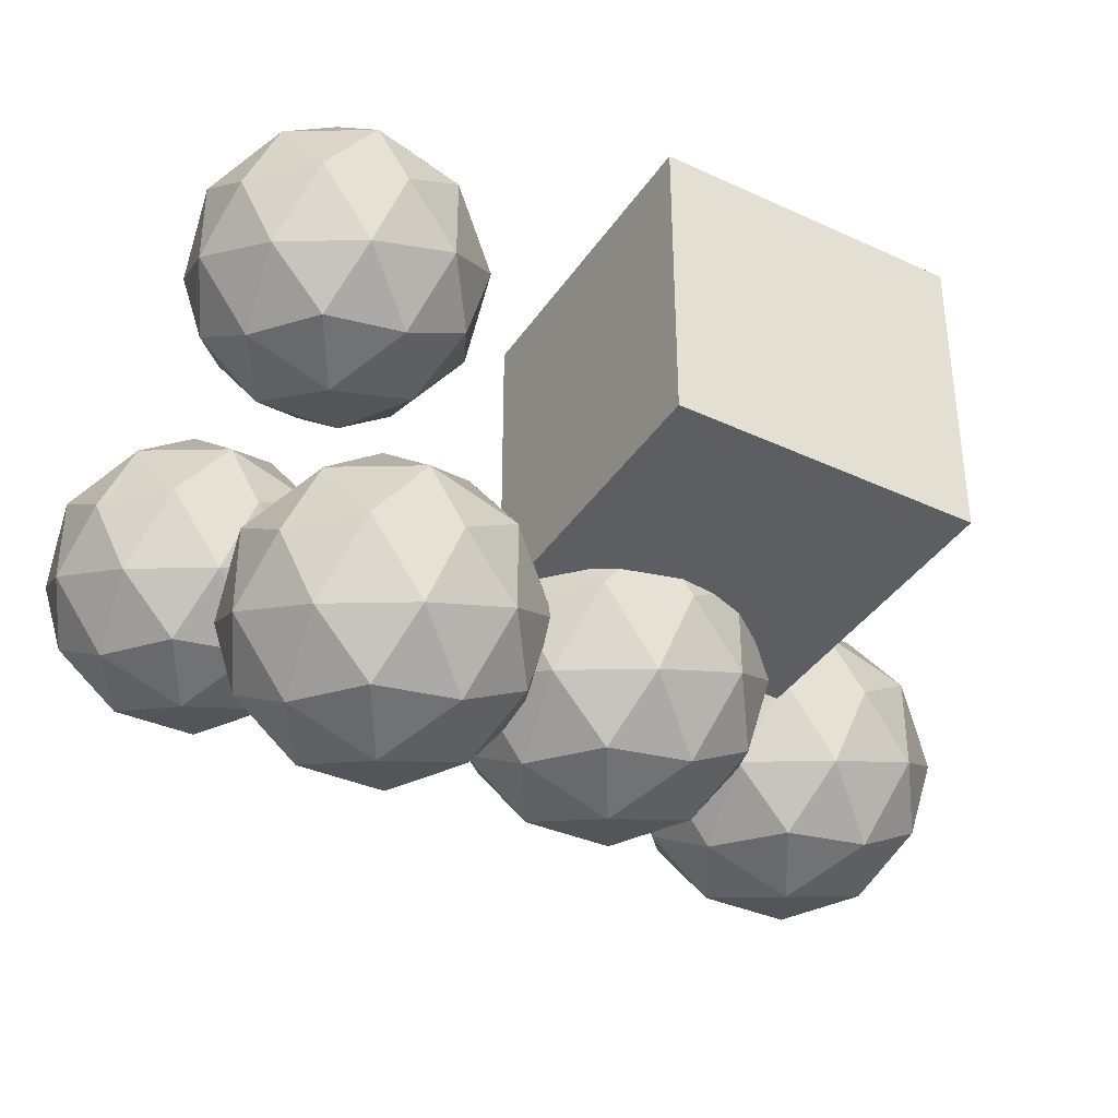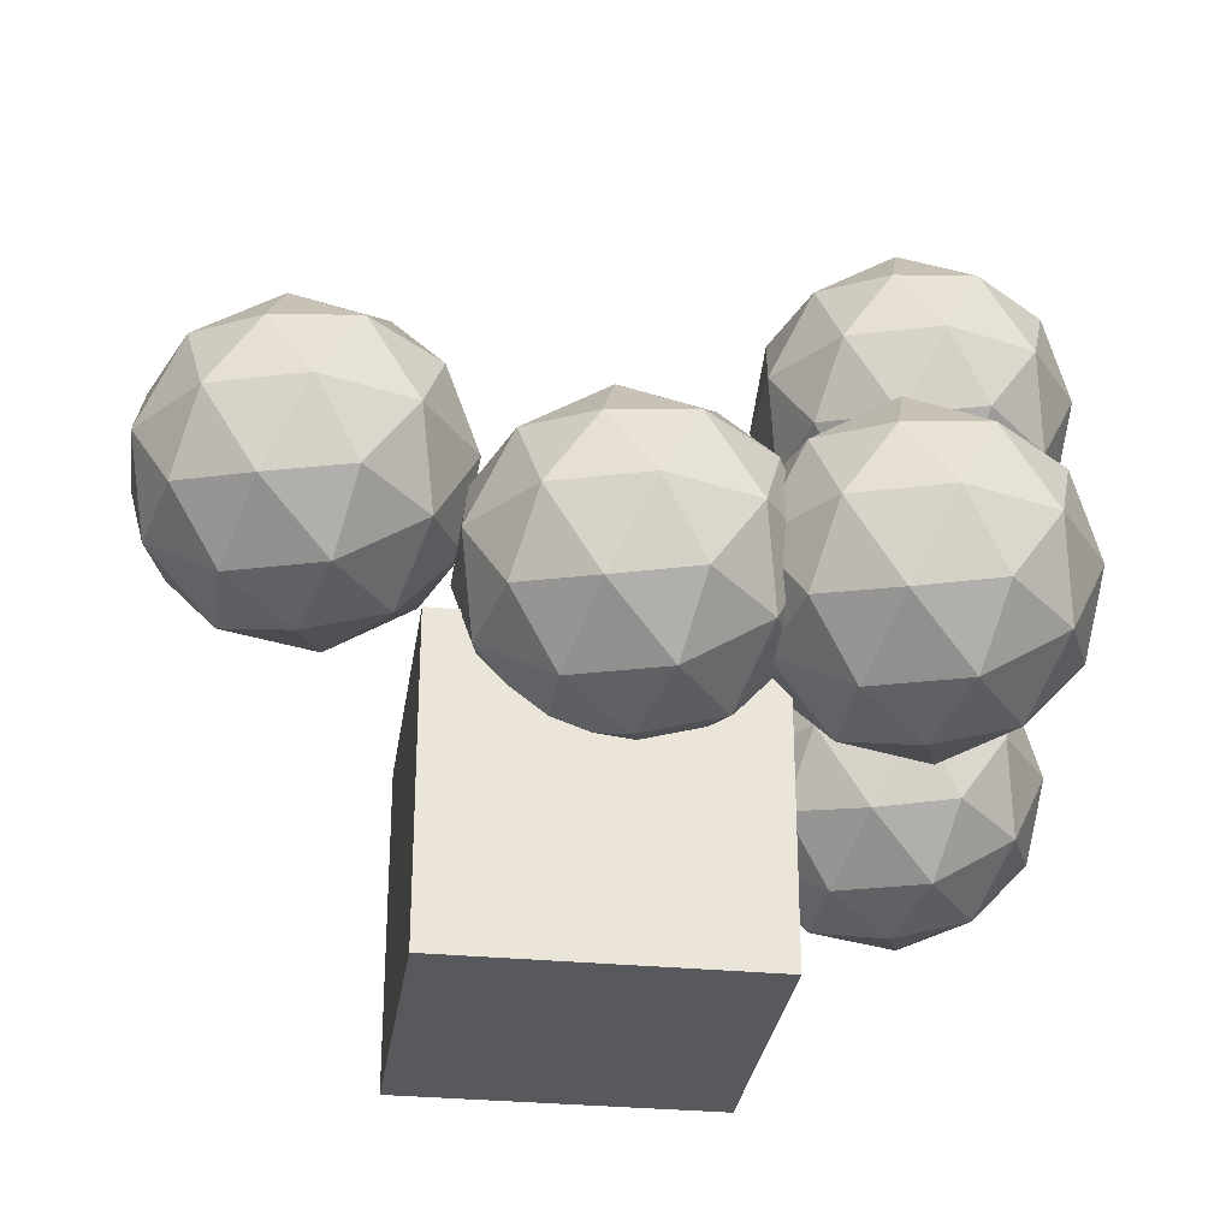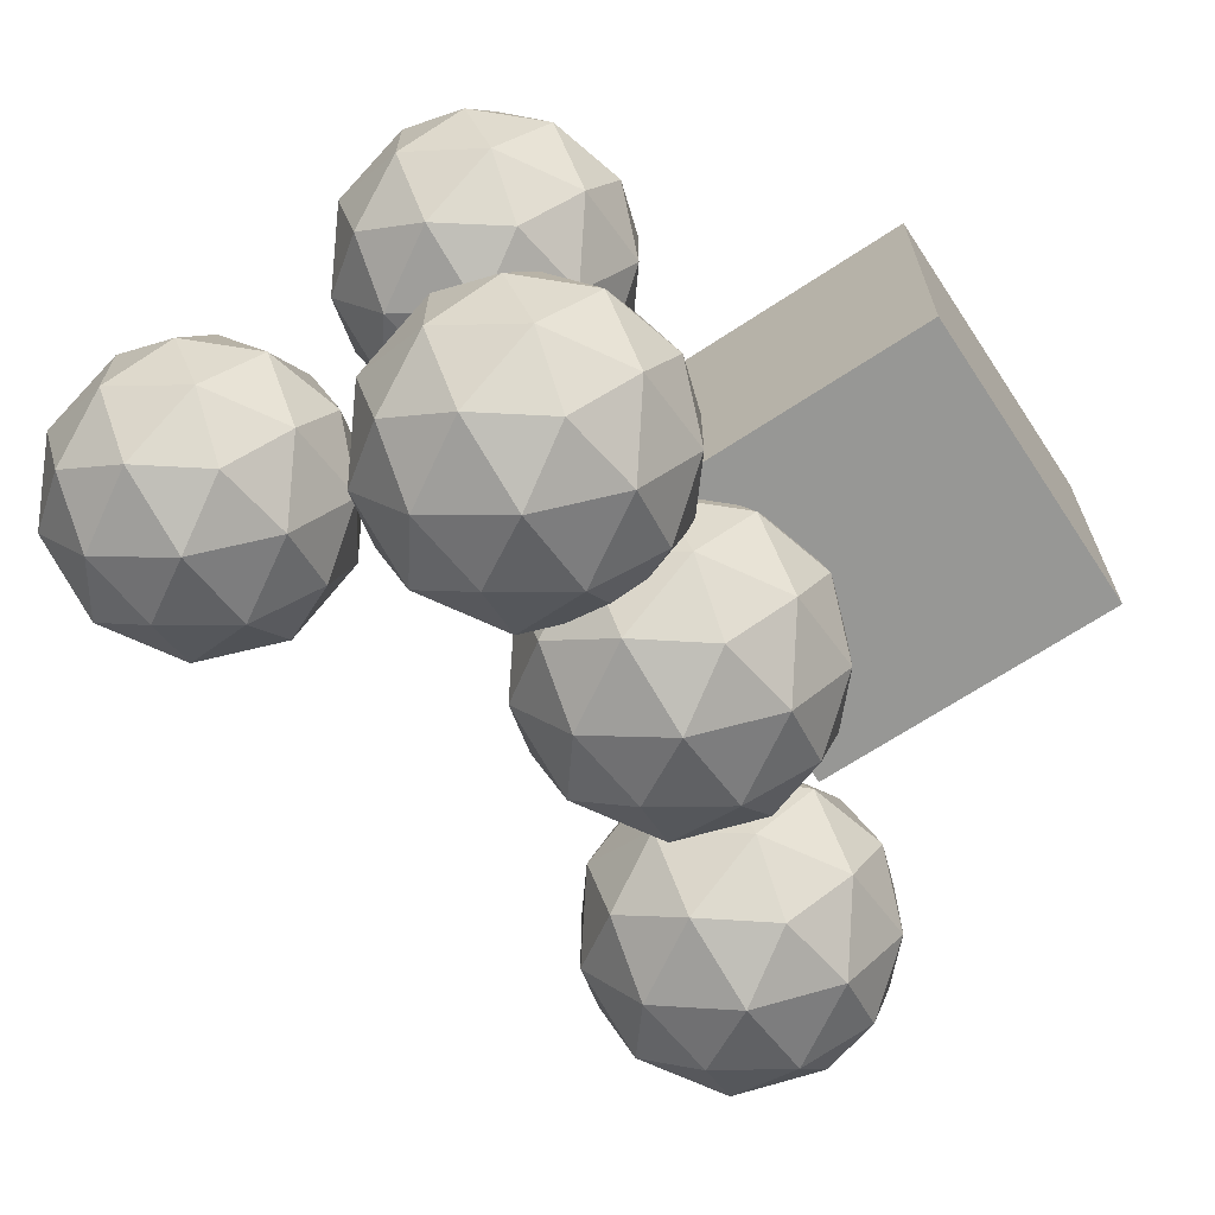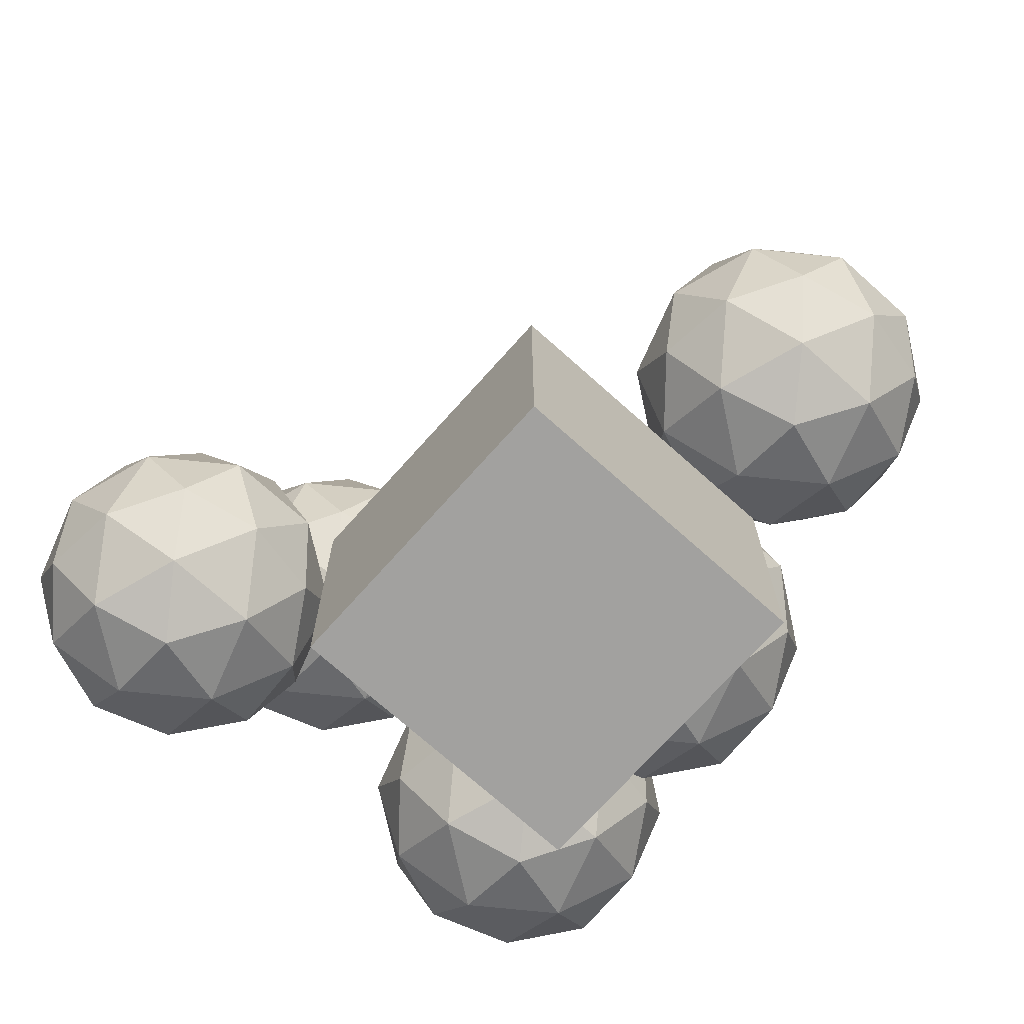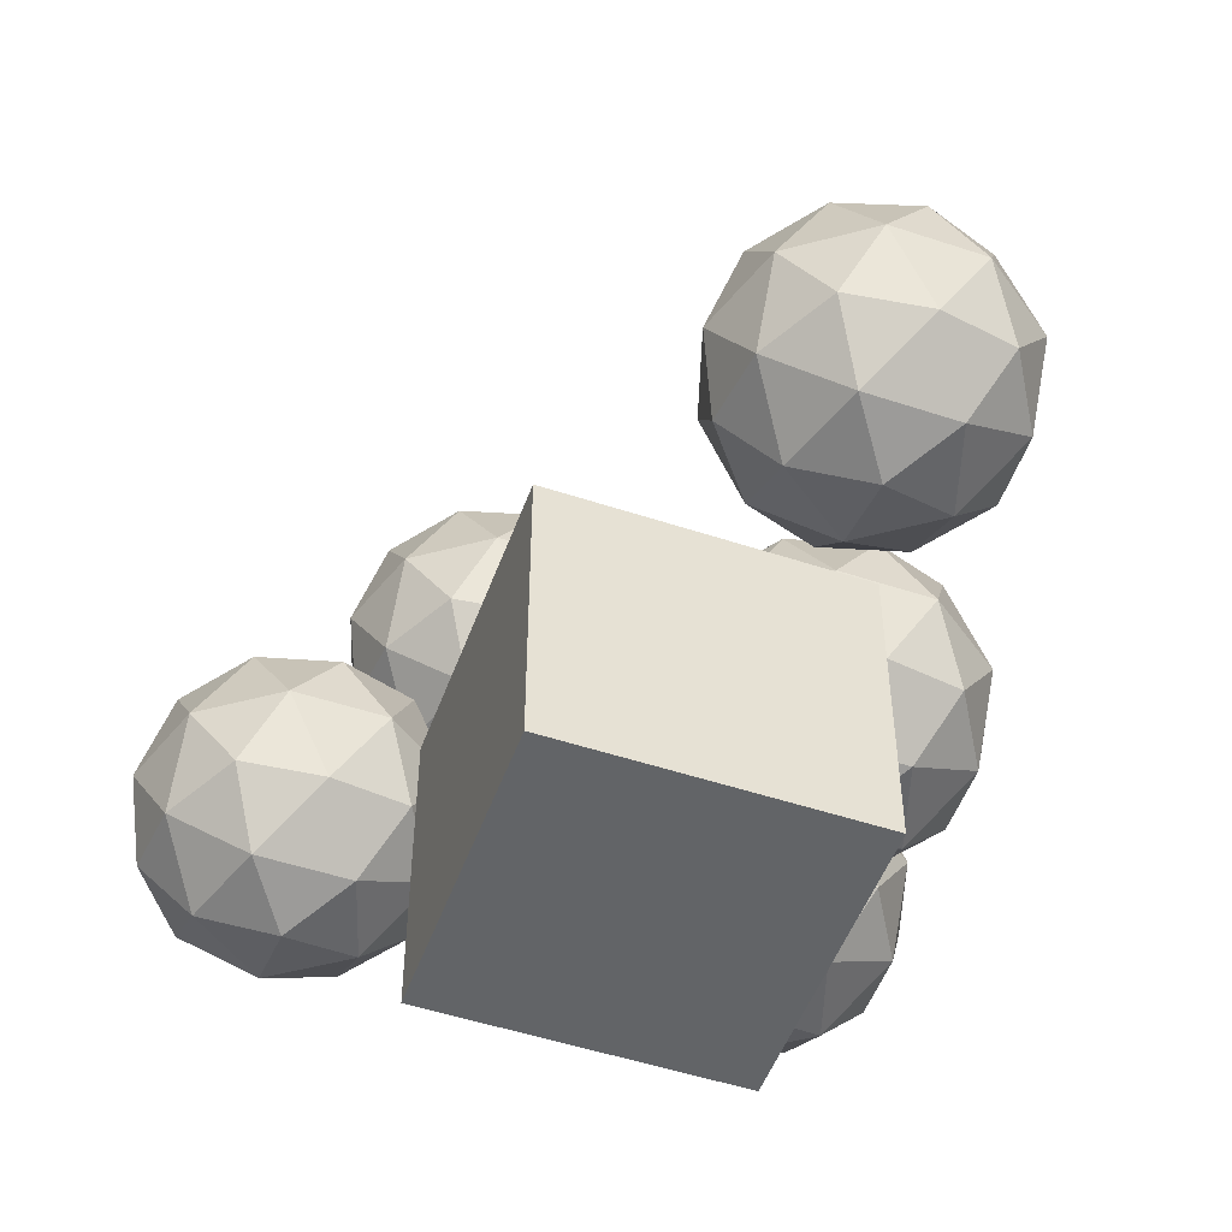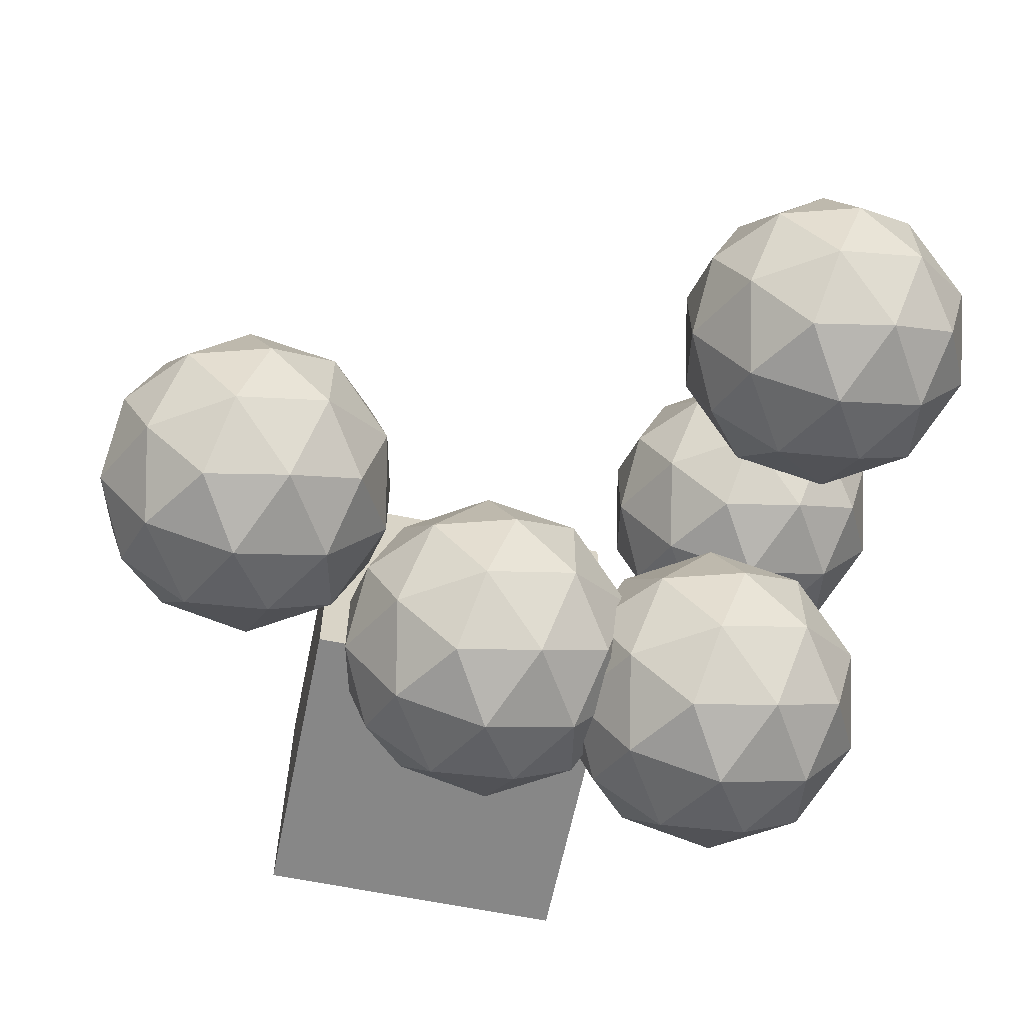
<metadata>
{"format":"obj","ext":"obj","renderer":"f3d","projection":"perspective","resolution":1024,"background":"white","views":[{"elev":-39.0,"azim":-30.4,"up":"+Z"},{"elev":-29.8,"azim":171.9,"up":"+Y"},{"elev":-68.1,"azim":-56.6,"up":"+Z"},{"elev":-72.2,"azim":48.2,"up":"+Y"},{"elev":-51.1,"azim":70.2,"up":"+Y"},{"elev":-62.6,"azim":168.4,"up":"+Z"}]}
</metadata>
<code>
o Icosphere.001
v 1.645 1.949 -0.7994
v 2.369 2.502 -0.2736
v 1.369 2.502 0.05129
v 0.7508 2.502 -0.7994
v 1.369 2.502 -1.65
v 2.369 2.502 -1.325
v 1.922 3.396 0.05129
v 0.9216 3.396 -0.2736
v 0.9216 3.396 -1.325
v 1.922 3.396 -1.65
v 2.54 3.396 -0.7994
v 1.645 3.949 -0.7994
v 1.483 2.098 -0.2994
v 2.071 2.098 -0.4903
v 1.908 2.423 0.009655
v 2.496 2.423 -0.7994
v 2.071 2.098 -1.108
v 1.119 2.098 -0.7994
v 0.957 2.423 -0.2994
v 1.483 2.098 -1.299
v 0.957 2.423 -1.299
v 1.908 2.423 -1.608
v 2.596 2.949 -0.4903
v 2.596 2.949 -1.108
v 1.645 2.949 0.2006
v 2.233 2.949 0.00966
v 0.6941 2.949 -0.4903
v 1.057 2.949 0.00966
v 1.057 2.949 -1.608
v 0.6941 2.949 -1.108
v 2.233 2.949 -1.608
v 1.645 2.949 -1.799
v 2.333 3.475 -0.2994
v 1.382 3.475 0.009655
v 0.7945 3.475 -0.7994
v 1.382 3.475 -1.608
v 2.333 3.475 -1.299
v 1.808 3.8 -0.2994
v 2.171 3.8 -0.7994
v 1.22 3.8 -0.4903
v 1.22 3.8 -1.108
v 1.808 3.8 -1.299
v 0.984 2 -1.059
v 0.984 0 -1.059
v 0.984 2 0.9409
v 0.984 0 0.9409
v -1.016 2 -1.059
v -1.016 0 -1.059
v -1.016 2 0.9409
v -1.016 0 0.9409
v -1.672 1.223 -1.33
v -0.9482 1.776 -0.8046
v -1.948 1.776 -0.4797
v -2.566 1.776 -1.33
v -1.948 1.776 -2.181
v -0.9482 1.776 -1.856
v -1.395 2.67 -0.4797
v -2.395 2.67 -0.8046
v -2.395 2.67 -1.856
v -1.395 2.67 -2.181
v -0.7774 2.67 -1.33
v -1.672 3.223 -1.33
v -1.834 1.372 -0.8303
v -1.246 1.372 -1.021
v -1.409 1.697 -0.5213
v -0.8211 1.697 -1.33
v -1.246 1.372 -1.639
v -2.198 1.372 -1.33
v -2.36 1.697 -0.8303
v -1.834 1.372 -1.83
v -2.36 1.697 -1.83
v -1.409 1.697 -2.139
v -0.7207 2.223 -1.021
v -0.7207 2.223 -1.639
v -1.672 2.223 -0.3303
v -1.084 2.223 -0.5213
v -2.623 2.223 -1.021
v -2.26 2.223 -0.5213
v -2.26 2.223 -2.139
v -2.623 2.223 -1.639
v -1.084 2.223 -2.139
v -1.672 2.223 -2.33
v -0.9836 2.749 -0.8303
v -1.935 2.749 -0.5213
v -2.522 2.749 -1.33
v -1.935 2.749 -2.139
v -0.9836 2.749 -1.83
v -1.509 3.074 -0.8303
v -1.146 3.074 -1.33
v -2.097 3.074 -1.021
v -2.097 3.074 -1.639
v -1.509 3.074 -1.83
v -0.1291 1.242 -1.198
v 0.5945 1.795 -0.6719
v -0.4055 1.795 -0.3469
v -1.024 1.795 -1.198
v -0.4055 1.795 -2.048
v 0.5945 1.795 -1.723
v 0.1473 2.689 -0.3469
v -0.8527 2.689 -0.6719
v -0.8527 2.689 -1.723
v 0.1473 2.689 -2.048
v 0.7653 2.689 -1.198
v -0.1291 3.242 -1.198
v -0.2915 1.392 -0.6976
v 0.2962 1.392 -0.8886
v 0.1338 1.717 -0.3886
v 0.7216 1.717 -1.198
v 0.2962 1.392 -1.507
v -0.6548 1.392 -1.198
v -0.8173 1.717 -0.6976
v -0.2915 1.392 -1.698
v -0.8173 1.717 -1.698
v 0.1338 1.717 -2.007
v 0.822 2.242 -0.8886
v 0.822 2.242 -1.507
v -0.1291 2.242 -0.1976
v 0.4587 2.242 -0.3886
v -1.08 2.242 -0.8886
v -0.7169 2.242 -0.3886
v -0.7169 2.242 -2.007
v -1.08 2.242 -1.507
v 0.4587 2.242 -2.007
v -0.1291 2.242 -2.198
v 0.5591 2.768 -0.6976
v -0.392 2.768 -0.3886
v -0.9797 2.768 -1.198
v -0.392 2.768 -2.007
v 0.5591 2.768 -1.698
v 0.03336 3.093 -0.6976
v 0.3966 3.093 -1.198
v -0.5544 3.093 -0.8886
v -0.5544 3.093 -1.507
v 0.03336 3.093 -1.698
v -2.08 1.334 1.406
v -1.357 1.887 1.932
v -2.357 1.887 2.257
v -2.975 1.887 1.406
v -2.357 1.887 0.5557
v -1.357 1.887 0.8806
v -1.804 2.781 2.257
v -2.804 2.781 1.932
v -2.804 2.781 0.8806
v -1.804 2.781 0.5557
v -1.186 2.781 1.406
v -2.08 3.334 1.406
v -2.243 1.483 1.906
v -1.655 1.483 1.715
v -1.817 1.808 2.215
v -1.23 1.808 1.406
v -1.655 1.483 1.097
v -2.606 1.483 1.406
v -2.768 1.808 1.906
v -2.243 1.483 0.9063
v -2.768 1.808 0.9063
v -1.817 1.808 0.5973
v -1.129 2.334 1.715
v -1.129 2.334 1.097
v -2.08 2.334 2.406
v -1.492 2.334 2.215
v -3.031 2.334 1.715
v -2.668 2.334 2.215
v -2.668 2.334 0.5973
v -3.031 2.334 1.097
v -1.492 2.334 0.5973
v -2.08 2.334 0.4063
v -1.392 2.86 1.906
v -2.343 2.86 2.215
v -2.931 2.86 1.406
v -2.343 2.86 0.5973
v -1.392 2.86 0.9063
v -1.918 3.185 1.906
v -1.555 3.185 1.406
v -2.506 3.185 1.715
v -2.506 3.185 1.097
v -1.918 3.185 0.9063
v -2.081 3.323 0.2056
v -1.357 3.875 0.7313
v -2.357 3.875 1.056
v -2.975 3.875 0.2056
v -2.357 3.875 -0.6451
v -1.357 3.875 -0.3201
v -1.805 4.77 1.056
v -2.805 4.77 0.7313
v -2.805 4.77 -0.3201
v -1.805 4.77 -0.6451
v -1.187 4.77 0.2056
v -2.081 5.323 0.2056
v -2.243 3.472 0.7056
v -1.656 3.472 0.5146
v -1.818 3.797 1.015
v -1.23 3.797 0.2056
v -1.656 3.472 -0.1034
v -2.607 3.472 0.2056
v -2.769 3.797 0.7056
v -2.243 3.472 -0.2944
v -2.769 3.797 -0.2944
v -1.818 3.797 -0.6034
v -1.13 4.323 0.5146
v -1.13 4.323 -0.1034
v -2.081 4.323 1.206
v -1.493 4.323 1.015
v -3.032 4.323 0.5146
v -2.669 4.323 1.015
v -2.669 4.323 -0.6034
v -3.032 4.323 -0.1034
v -1.493 4.323 -0.6034
v -2.081 4.323 -0.7944
v -1.393 4.848 0.7056
v -2.344 4.848 1.015
v -2.932 4.848 0.2056
v -2.344 4.848 -0.6034
v -1.393 4.848 -0.2944
v -1.919 5.173 0.7056
v -1.555 5.173 0.2056
v -2.506 5.173 0.5146
v -2.506 5.173 -0.1034
v -1.919 5.173 -0.2944
f 1 14 13
f 2 14 16
f 1 13 18
f 1 18 20
f 1 20 17
f 2 16 23
f 3 15 25
f 4 19 27
f 5 21 29
f 6 22 31
f 2 23 26
f 3 25 28
f 4 27 30
f 5 29 32
f 6 31 24
f 7 33 38
f 8 34 40
f 9 35 41
f 10 36 42
f 11 37 39
f 39 42 12
f 39 37 42
f 37 10 42
f 42 41 12
f 42 36 41
f 36 9 41
f 41 40 12
f 41 35 40
f 35 8 40
f 40 38 12
f 40 34 38
f 34 7 38
f 38 39 12
f 38 33 39
f 33 11 39
f 24 37 11
f 24 31 37
f 31 10 37
f 32 36 10
f 32 29 36
f 29 9 36
f 30 35 9
f 30 27 35
f 27 8 35
f 28 34 8
f 28 25 34
f 25 7 34
f 26 33 7
f 26 23 33
f 23 11 33
f 31 32 10
f 31 22 32
f 22 5 32
f 29 30 9
f 29 21 30
f 21 4 30
f 27 28 8
f 27 19 28
f 19 3 28
f 25 26 7
f 25 15 26
f 15 2 26
f 23 24 11
f 23 16 24
f 16 6 24
f 17 22 6
f 17 20 22
f 20 5 22
f 20 21 5
f 20 18 21
f 18 4 21
f 18 19 4
f 18 13 19
f 13 3 19
f 16 17 6
f 16 14 17
f 14 1 17
f 13 15 3
f 13 14 15
f 14 2 15
f 43 47 49 45
f 46 45 49 50
f 50 49 47 48
f 48 44 46 50
f 44 43 45 46
f 48 47 43 44
f 51 64 63
f 52 64 66
f 51 63 68
f 51 68 70
f 51 70 67
f 52 66 73
f 53 65 75
f 54 69 77
f 55 71 79
f 56 72 81
f 52 73 76
f 53 75 78
f 54 77 80
f 55 79 82
f 56 81 74
f 57 83 88
f 58 84 90
f 59 85 91
f 60 86 92
f 61 87 89
f 89 92 62
f 89 87 92
f 87 60 92
f 92 91 62
f 92 86 91
f 86 59 91
f 91 90 62
f 91 85 90
f 85 58 90
f 90 88 62
f 90 84 88
f 84 57 88
f 88 89 62
f 88 83 89
f 83 61 89
f 74 87 61
f 74 81 87
f 81 60 87
f 82 86 60
f 82 79 86
f 79 59 86
f 80 85 59
f 80 77 85
f 77 58 85
f 78 84 58
f 78 75 84
f 75 57 84
f 76 83 57
f 76 73 83
f 73 61 83
f 81 82 60
f 81 72 82
f 72 55 82
f 79 80 59
f 79 71 80
f 71 54 80
f 77 78 58
f 77 69 78
f 69 53 78
f 75 76 57
f 75 65 76
f 65 52 76
f 73 74 61
f 73 66 74
f 66 56 74
f 67 72 56
f 67 70 72
f 70 55 72
f 70 71 55
f 70 68 71
f 68 54 71
f 68 69 54
f 68 63 69
f 63 53 69
f 66 67 56
f 66 64 67
f 64 51 67
f 63 65 53
f 63 64 65
f 64 52 65
f 93 106 105
f 94 106 108
f 93 105 110
f 93 110 112
f 93 112 109
f 94 108 115
f 95 107 117
f 96 111 119
f 97 113 121
f 98 114 123
f 94 115 118
f 95 117 120
f 96 119 122
f 97 121 124
f 98 123 116
f 99 125 130
f 100 126 132
f 101 127 133
f 102 128 134
f 103 129 131
f 131 134 104
f 131 129 134
f 129 102 134
f 134 133 104
f 134 128 133
f 128 101 133
f 133 132 104
f 133 127 132
f 127 100 132
f 132 130 104
f 132 126 130
f 126 99 130
f 130 131 104
f 130 125 131
f 125 103 131
f 116 129 103
f 116 123 129
f 123 102 129
f 124 128 102
f 124 121 128
f 121 101 128
f 122 127 101
f 122 119 127
f 119 100 127
f 120 126 100
f 120 117 126
f 117 99 126
f 118 125 99
f 118 115 125
f 115 103 125
f 123 124 102
f 123 114 124
f 114 97 124
f 121 122 101
f 121 113 122
f 113 96 122
f 119 120 100
f 119 111 120
f 111 95 120
f 117 118 99
f 117 107 118
f 107 94 118
f 115 116 103
f 115 108 116
f 108 98 116
f 109 114 98
f 109 112 114
f 112 97 114
f 112 113 97
f 112 110 113
f 110 96 113
f 110 111 96
f 110 105 111
f 105 95 111
f 108 109 98
f 108 106 109
f 106 93 109
f 105 107 95
f 105 106 107
f 106 94 107
f 135 148 147
f 136 148 150
f 135 147 152
f 135 152 154
f 135 154 151
f 136 150 157
f 137 149 159
f 138 153 161
f 139 155 163
f 140 156 165
f 136 157 160
f 137 159 162
f 138 161 164
f 139 163 166
f 140 165 158
f 141 167 172
f 142 168 174
f 143 169 175
f 144 170 176
f 145 171 173
f 173 176 146
f 173 171 176
f 171 144 176
f 176 175 146
f 176 170 175
f 170 143 175
f 175 174 146
f 175 169 174
f 169 142 174
f 174 172 146
f 174 168 172
f 168 141 172
f 172 173 146
f 172 167 173
f 167 145 173
f 158 171 145
f 158 165 171
f 165 144 171
f 166 170 144
f 166 163 170
f 163 143 170
f 164 169 143
f 164 161 169
f 161 142 169
f 162 168 142
f 162 159 168
f 159 141 168
f 160 167 141
f 160 157 167
f 157 145 167
f 165 166 144
f 165 156 166
f 156 139 166
f 163 164 143
f 163 155 164
f 155 138 164
f 161 162 142
f 161 153 162
f 153 137 162
f 159 160 141
f 159 149 160
f 149 136 160
f 157 158 145
f 157 150 158
f 150 140 158
f 151 156 140
f 151 154 156
f 154 139 156
f 154 155 139
f 154 152 155
f 152 138 155
f 152 153 138
f 152 147 153
f 147 137 153
f 150 151 140
f 150 148 151
f 148 135 151
f 147 149 137
f 147 148 149
f 148 136 149
f 177 190 189
f 178 190 192
f 177 189 194
f 177 194 196
f 177 196 193
f 178 192 199
f 179 191 201
f 180 195 203
f 181 197 205
f 182 198 207
f 178 199 202
f 179 201 204
f 180 203 206
f 181 205 208
f 182 207 200
f 183 209 214
f 184 210 216
f 185 211 217
f 186 212 218
f 187 213 215
f 215 218 188
f 215 213 218
f 213 186 218
f 218 217 188
f 218 212 217
f 212 185 217
f 217 216 188
f 217 211 216
f 211 184 216
f 216 214 188
f 216 210 214
f 210 183 214
f 214 215 188
f 214 209 215
f 209 187 215
f 200 213 187
f 200 207 213
f 207 186 213
f 208 212 186
f 208 205 212
f 205 185 212
f 206 211 185
f 206 203 211
f 203 184 211
f 204 210 184
f 204 201 210
f 201 183 210
f 202 209 183
f 202 199 209
f 199 187 209
f 207 208 186
f 207 198 208
f 198 181 208
f 205 206 185
f 205 197 206
f 197 180 206
f 203 204 184
f 203 195 204
f 195 179 204
f 201 202 183
f 201 191 202
f 191 178 202
f 199 200 187
f 199 192 200
f 192 182 200
f 193 198 182
f 193 196 198
f 196 181 198
f 196 197 181
f 196 194 197
f 194 180 197
f 194 195 180
f 194 189 195
f 189 179 195
f 192 193 182
f 192 190 193
f 190 177 193
f 189 191 179
f 189 190 191
f 190 178 191

</code>
